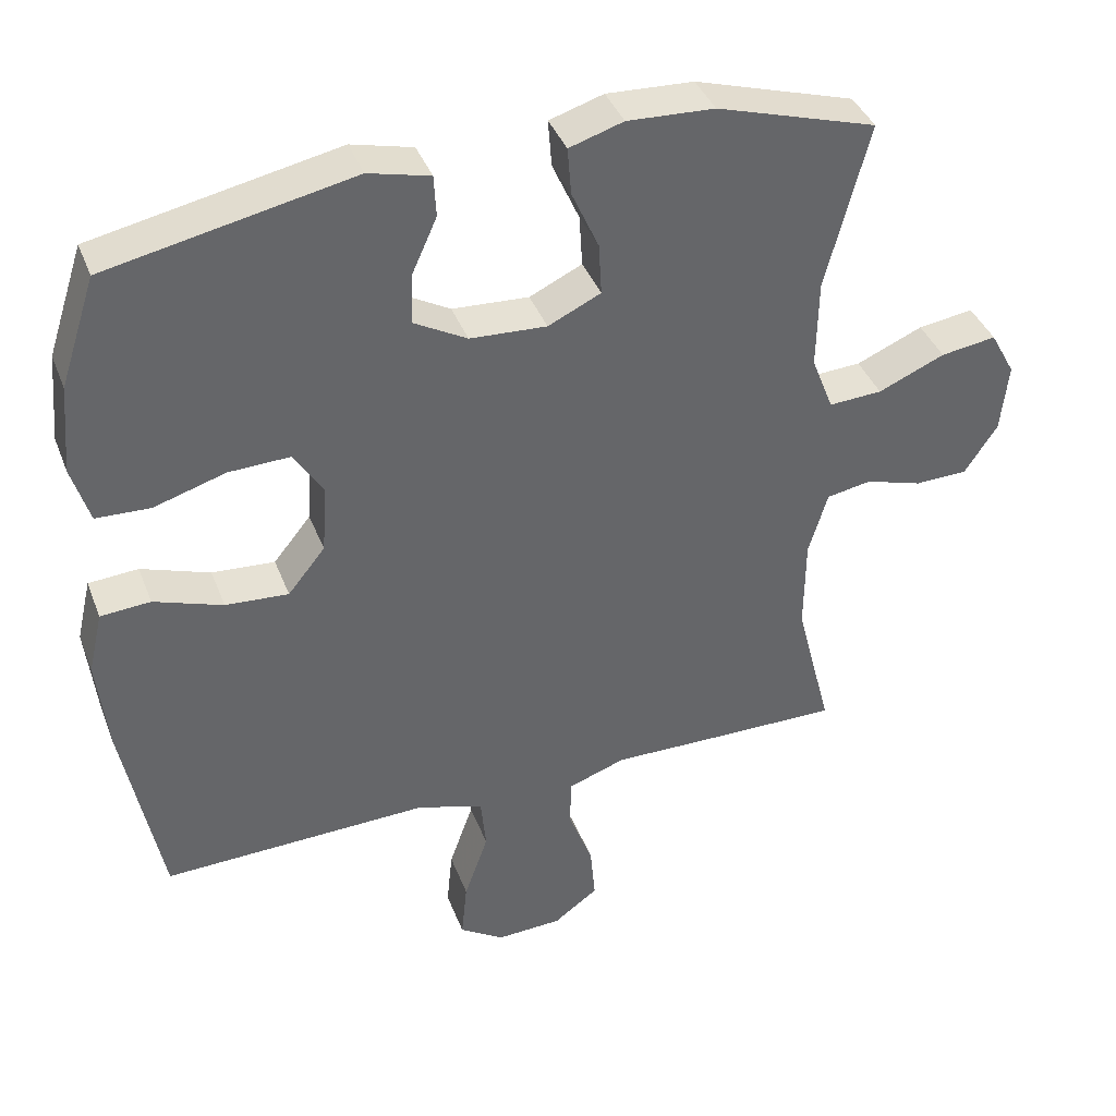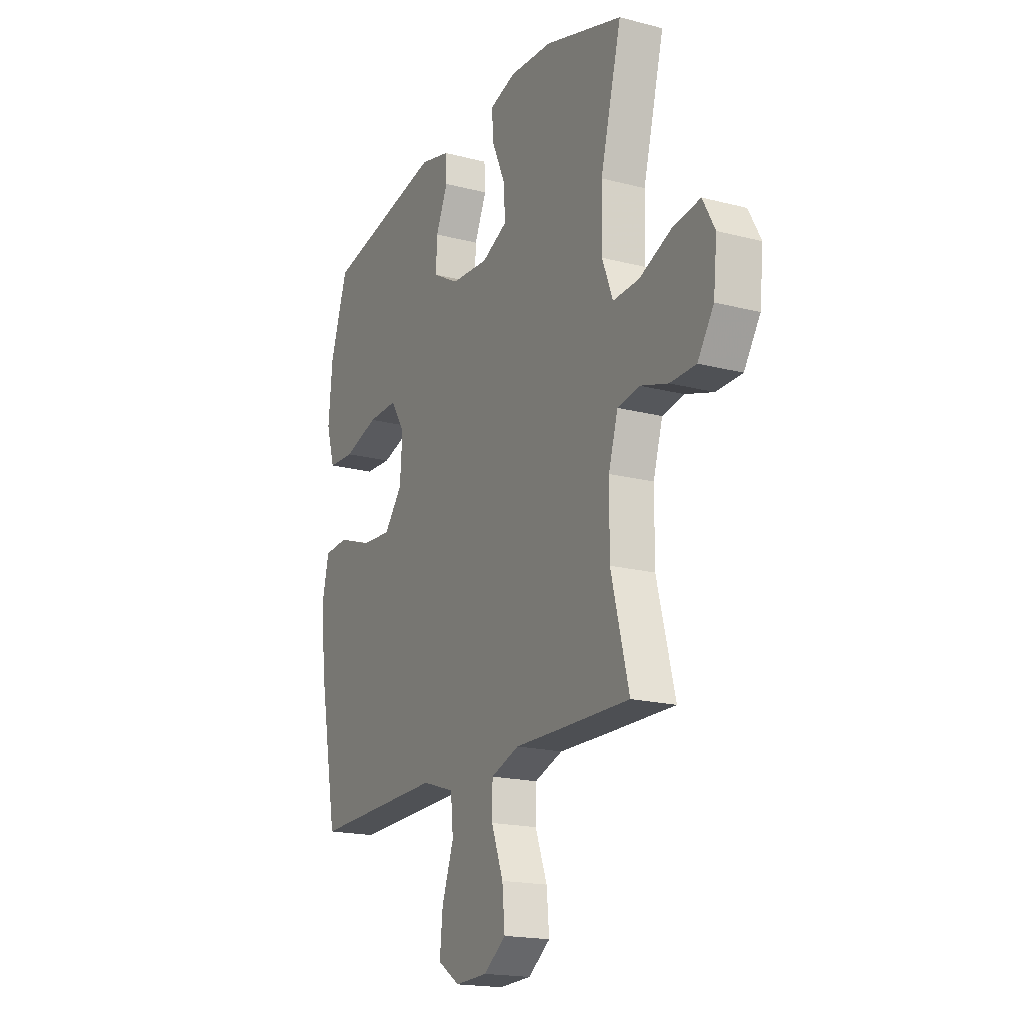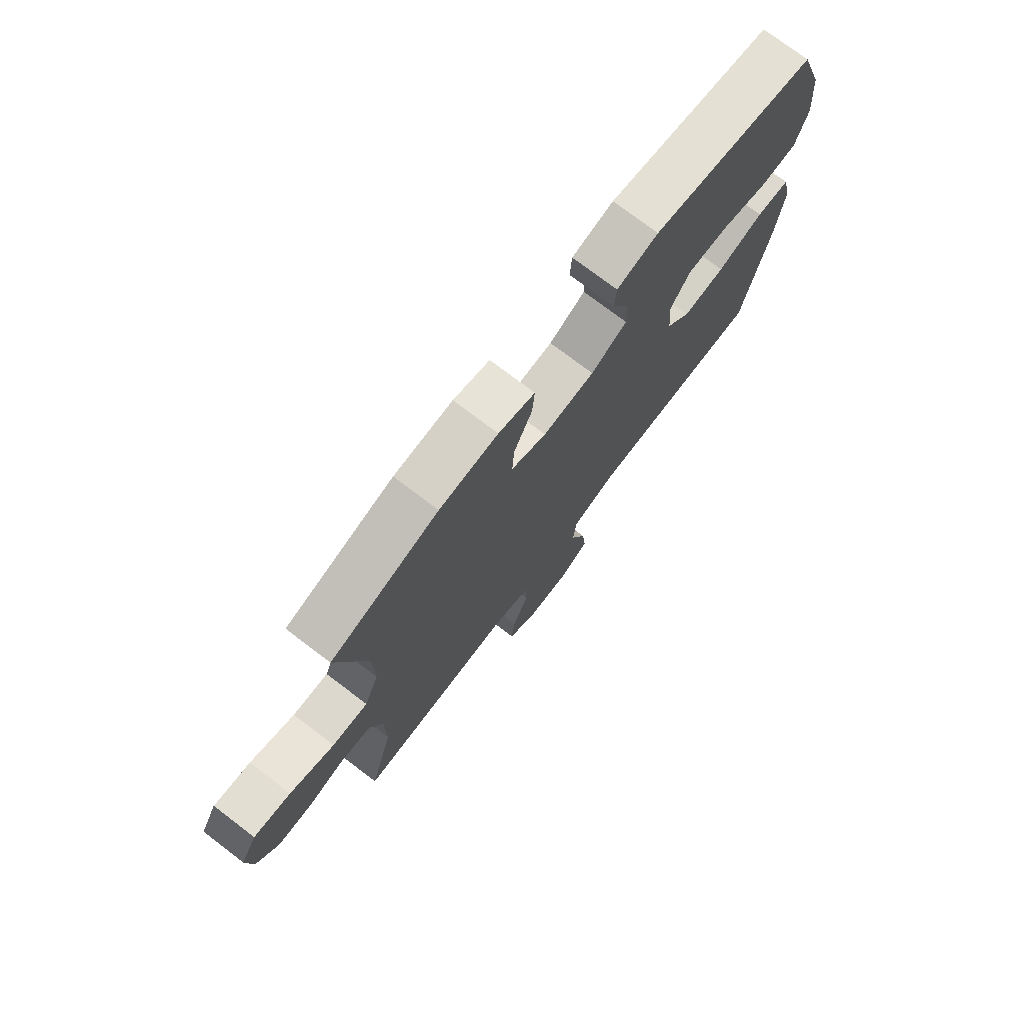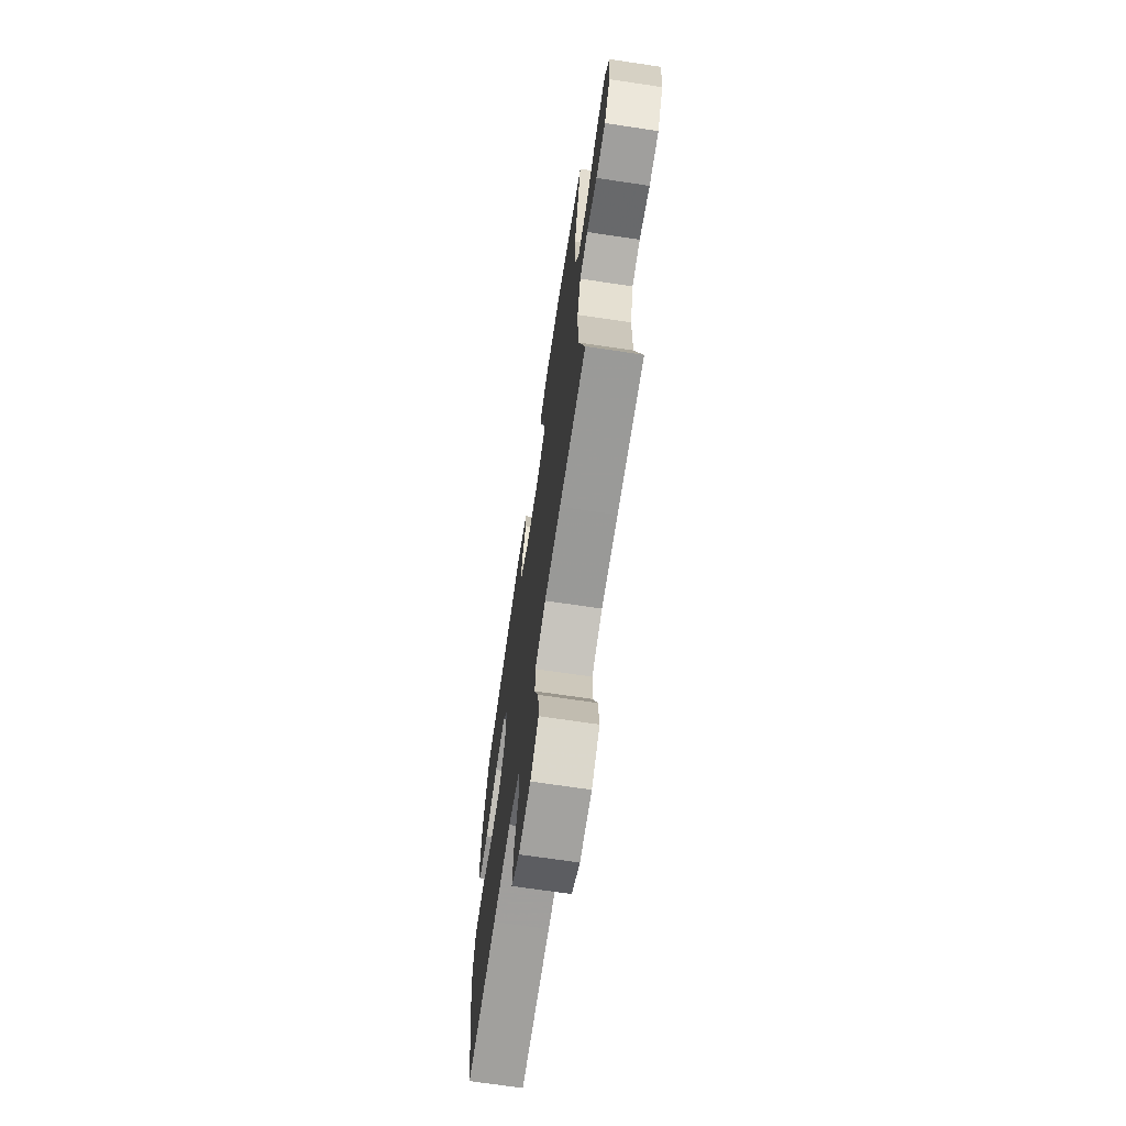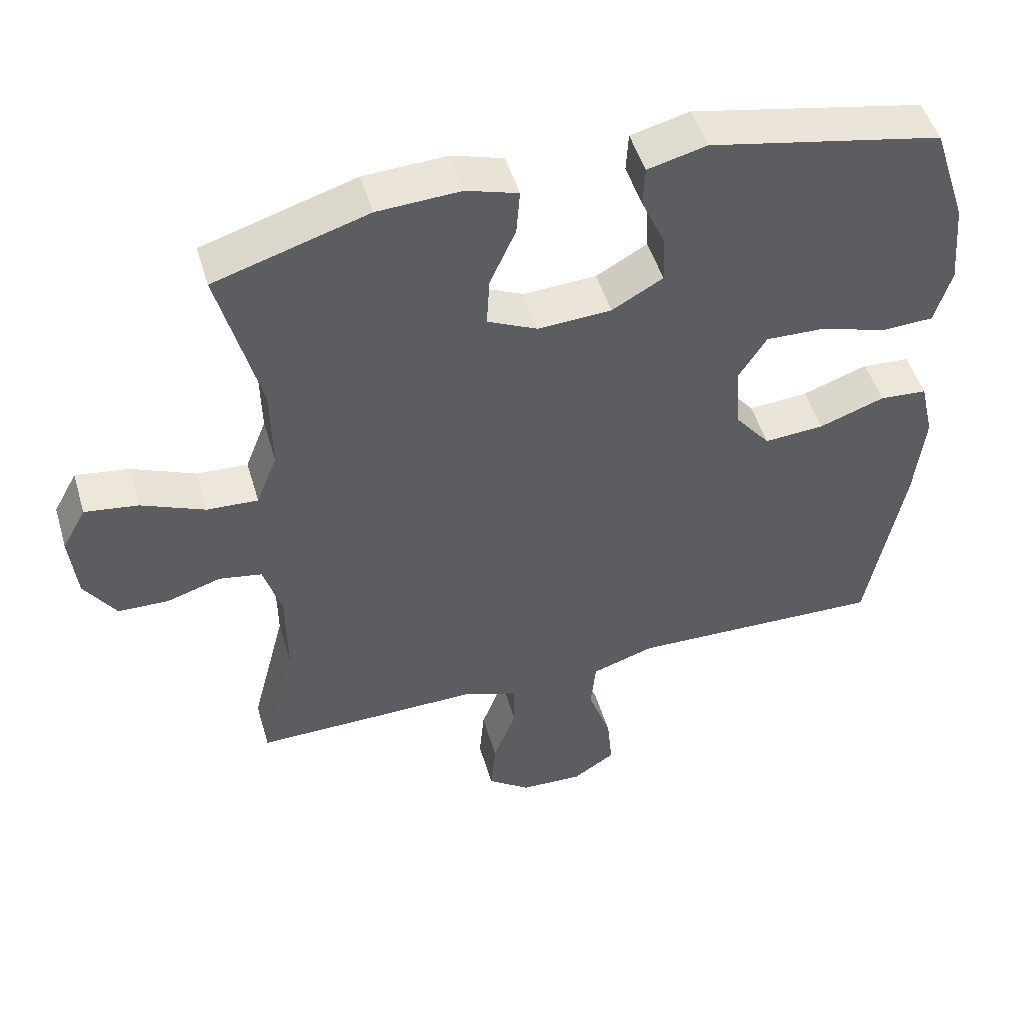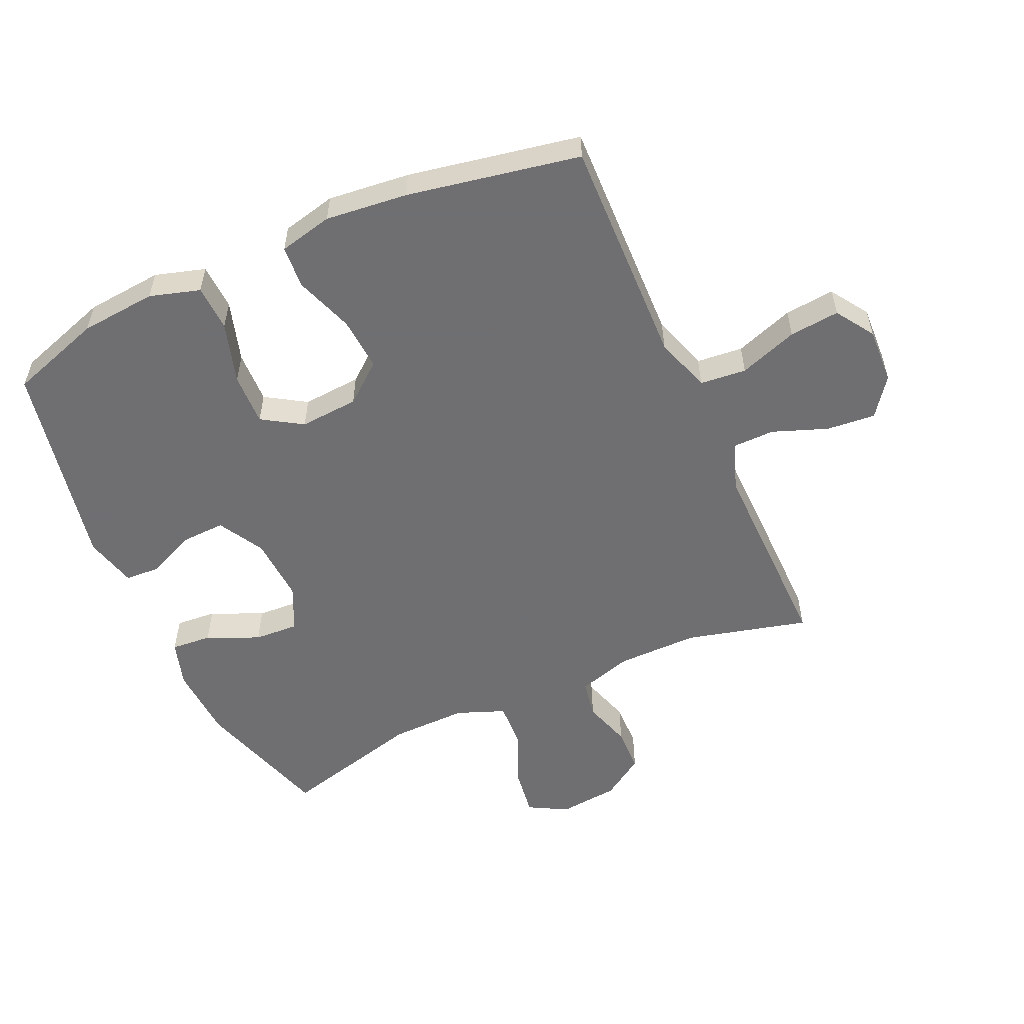
<metadata>
{"format":"obj","ext":"obj","renderer":"f3d","projection":"perspective","resolution":1024,"background":"white","views":[{"elev":39.5,"azim":160.1,"up":"+Z"},{"elev":-18.4,"azim":-116.7,"up":"+Z"},{"elev":75.5,"azim":-52.8,"up":"+Z"},{"elev":-69.8,"azim":-98.5,"up":"+Z"},{"elev":49.4,"azim":-16.4,"up":"+Z"},{"elev":-54.7,"azim":114.3,"up":"+Y"}]}
</metadata>
<code>
v -0.5 0.07 -0.5
v -0.45 0.07 -0.305
v -0.451 0.07 -0.175
v -0.477 0.07 -0.088
v -0.538 0.07 -0.077
v -0.616 0.07 -0.101
v -0.688 0.07 -0.099
v -0.733 0.07 -0.031
v -0.743 0.07 0.065
v -0.709 0.07 0.127
v -0.633 0.07 0.116
v -0.542 0.07 0.077
v -0.469 0.07 0.073
v -0.439 0.07 0.15
v -0.441 0.07 0.272
v -0.5 0.07 0.5
v -0.281 0.07 0.567
v -0.162 0.07 0.573
v -0.088 0.07 0.55
v -0.093 0.07 0.485
v -0.13 0.07 0.402
v -0.134 0.07 0.331
v -0.062 0.07 0.297
v 0.043 0.07 0.303
v 0.116 0.07 0.344
v 0.113 0.07 0.414
v 0.079 0.07 0.49
v 0.082 0.07 0.547
v 0.166 0.07 0.568
v 0.5 0.07 0.5
v 0.549 0.07 0.351
v 0.56 0.07 0.229
v 0.536 0.07 0.149
v 0.462 0.07 0.146
v 0.364 0.07 0.176
v 0.28 0.07 0.179
v 0.24 0.07 0.115
v 0.247 0.07 0.021
v 0.298 0.07 -0.042
v 0.384 0.07 -0.036
v 0.478 0.07 -0.003
v 0.546 0.07 -0.008
v 0.566 0.07 -0.094
v 0.552 0.07 -0.225
v 0.5 0.07 -0.5
v 0.269 0.07 -0.493
v 0.133 0.07 -0.489
v 0.043 0.07 -0.518
v 0.036 0.07 -0.592
v 0.069 0.07 -0.686
v 0.077 0.07 -0.766
v 0.016 0.07 -0.806
v -0.074 0.07 -0.802
v -0.135 0.07 -0.757
v -0.128 0.07 -0.679
v -0.095 0.07 -0.591
v -0.096 0.07 -0.524
v -0.175 0.07 -0.496
v -0.298 0.07 -0.498
v -0.5 0 -0.5
v -0.45 0 -0.305
v -0.451 0 -0.175
v -0.477 0 -0.088
v -0.538 0 -0.077
v -0.616 0 -0.101
v -0.688 0 -0.099
v -0.733 0 -0.031
v -0.743 0 0.065
v -0.709 0 0.127
v -0.633 0 0.116
v -0.542 0 0.077
v -0.469 0 0.073
v -0.439 0 0.15
v -0.441 0 0.272
v -0.5 0 0.5
v -0.281 0 0.567
v -0.162 0 0.573
v -0.088 0 0.55
v -0.093 0 0.485
v -0.13 0 0.402
v -0.134 0 0.331
v -0.062 0 0.297
v 0.043 0 0.303
v 0.116 0 0.344
v 0.113 0 0.414
v 0.079 0 0.49
v 0.082 0 0.547
v 0.166 0 0.568
v 0.5 0 0.5
v 0.549 0 0.351
v 0.56 0 0.229
v 0.536 0 0.149
v 0.462 0 0.146
v 0.364 0 0.176
v 0.28 0 0.179
v 0.24 0 0.115
v 0.247 0 0.021
v 0.298 0 -0.042
v 0.384 0 -0.036
v 0.478 0 -0.003
v 0.546 0 -0.008
v 0.566 0 -0.094
v 0.552 0 -0.225
v 0.5 0 -0.5
v 0.269 0 -0.493
v 0.133 0 -0.489
v 0.043 0 -0.518
v 0.036 0 -0.592
v 0.069 0 -0.686
v 0.077 0 -0.766
v 0.016 0 -0.806
v -0.074 0 -0.802
v -0.135 0 -0.757
v -0.128 0 -0.679
v -0.095 0 -0.591
v -0.096 0 -0.524
v -0.175 0 -0.496
v -0.298 0 -0.498
f 58 59 1 2
f 57 58 2 3
f 54 55 56
f 53 54 56
f 52 53 56
f 51 52 56
f 50 51 56
f 49 50 56
f 48 49 56 57
f 57 3 4
f 48 57 4
f 47 48 4
f 44 45 46
f 43 44 46
f 42 43 46
f 41 42 46
f 40 41 46
f 39 40 46 47
f 38 39 47 4
f 33 34 35
f 32 33 35
f 31 32 35
f 30 31 35
f 29 30 35
f 28 29 35
f 27 28 35
f 26 27 35
f 25 26 35 36
f 24 25 36 37
f 19 20 21
f 18 19 21
f 17 18 21
f 16 17 21
f 15 16 21
f 14 15 21 22
f 13 14 22 23
f 10 11 12
f 9 10 12
f 8 9 12
f 7 8 12
f 6 7 12
f 5 6 12
f 5 12 13
f 24 37 38
f 23 24 38
f 13 23 38
f 5 13 38
f 4 5 38
f 61 60 118 117
f 62 61 117 116
f 115 114 113
f 115 113 112
f 115 112 111
f 115 111 110
f 115 110 109
f 115 109 108
f 116 115 108 107
f 63 62 116
f 63 116 107
f 63 107 106
f 105 104 103
f 105 103 102
f 105 102 101
f 105 101 100
f 105 100 99
f 106 105 99 98
f 63 106 98 97
f 94 93 92
f 94 92 91
f 94 91 90
f 94 90 89
f 94 89 88
f 94 88 87
f 94 87 86
f 94 86 85
f 95 94 85 84
f 96 95 84 83
f 80 79 78
f 80 78 77
f 80 77 76
f 80 76 75
f 80 75 74
f 81 80 74 73
f 82 81 73 72
f 71 70 69
f 71 69 68
f 71 68 67
f 71 67 66
f 71 66 65
f 71 65 64
f 72 71 64
f 97 96 83
f 97 83 82
f 97 82 72
f 97 72 64
f 97 64 63
f 1 60 61 2
f 2 61 62 3
f 3 62 63 4
f 4 63 64 5
f 5 64 65 6
f 6 65 66 7
f 7 66 67 8
f 8 67 68 9
f 9 68 69 10
f 10 69 70 11
f 11 70 71 12
f 12 71 72 13
f 13 72 73 14
f 14 73 74 15
f 15 74 75 16
f 16 75 76 17
f 17 76 77 18
f 18 77 78 19
f 19 78 79 20
f 20 79 80 21
f 21 80 81 22
f 22 81 82 23
f 23 82 83 24
f 24 83 84 25
f 25 84 85 26
f 26 85 86 27
f 27 86 87 28
f 28 87 88 29
f 29 88 89 30
f 30 89 90 31
f 31 90 91 32
f 32 91 92 33
f 33 92 93 34
f 34 93 94 35
f 35 94 95 36
f 36 95 96 37
f 37 96 97 38
f 38 97 98 39
f 39 98 99 40
f 40 99 100 41
f 41 100 101 42
f 42 101 102 43
f 43 102 103 44
f 44 103 104 45
f 45 104 105 46
f 46 105 106 47
f 47 106 107 48
f 48 107 108 49
f 49 108 109 50
f 50 109 110 51
f 51 110 111 52
f 52 111 112 53
f 53 112 113 54
f 54 113 114 55
f 55 114 115 56
f 56 115 116 57
f 57 116 117 58
f 58 117 118 59
f 59 118 60 1

</code>
